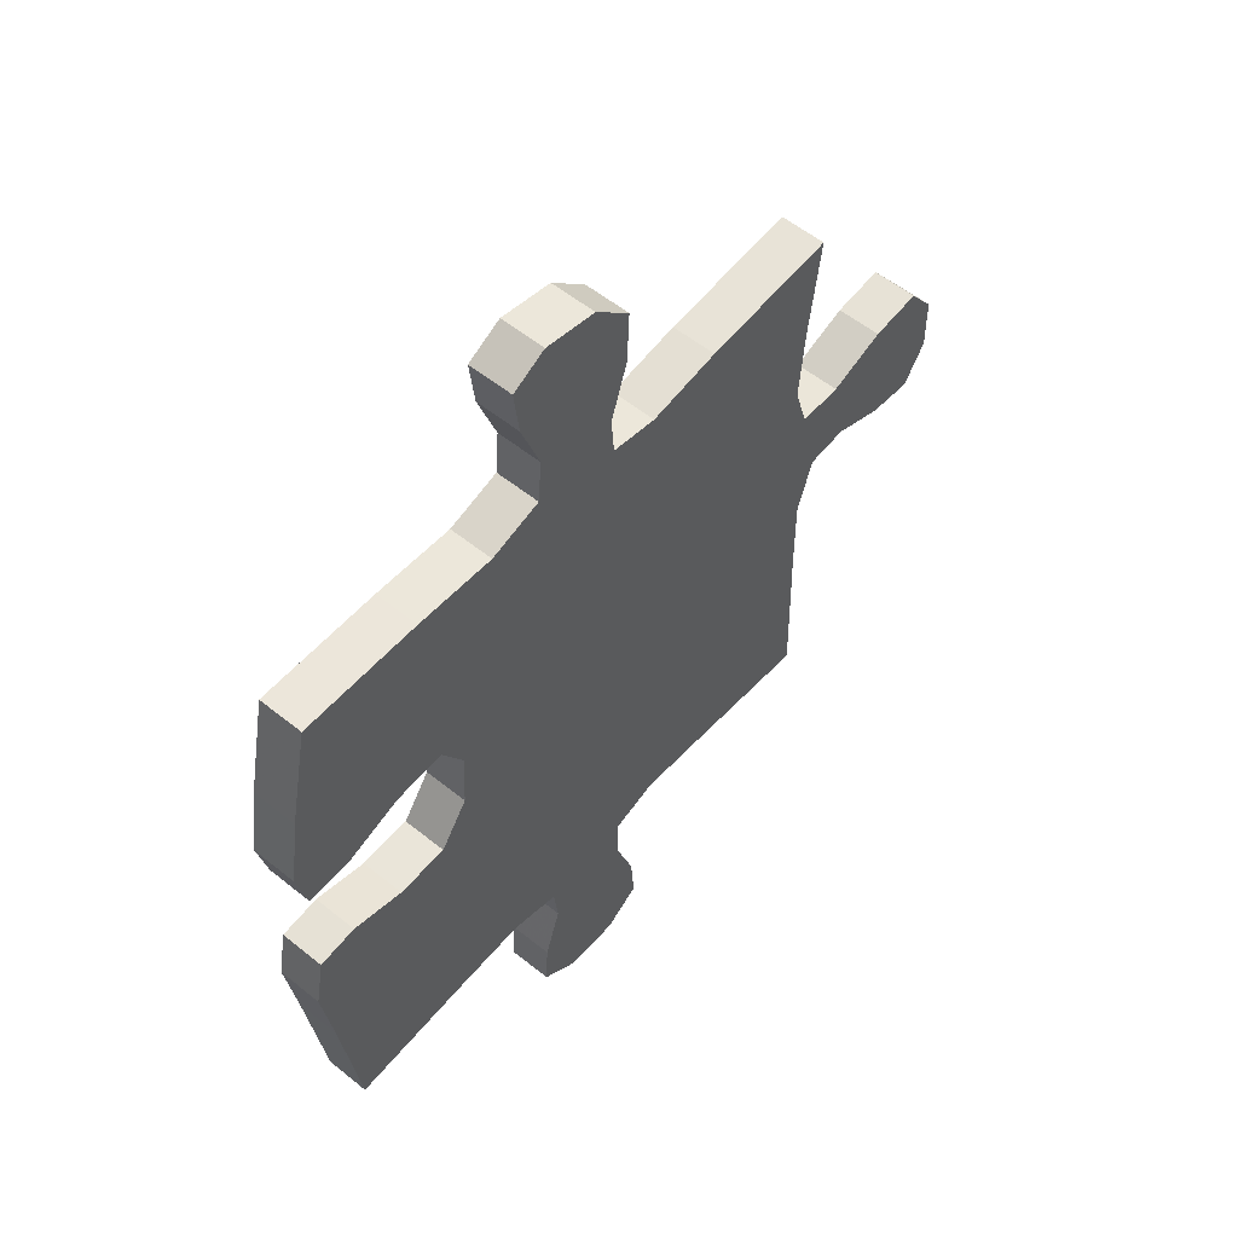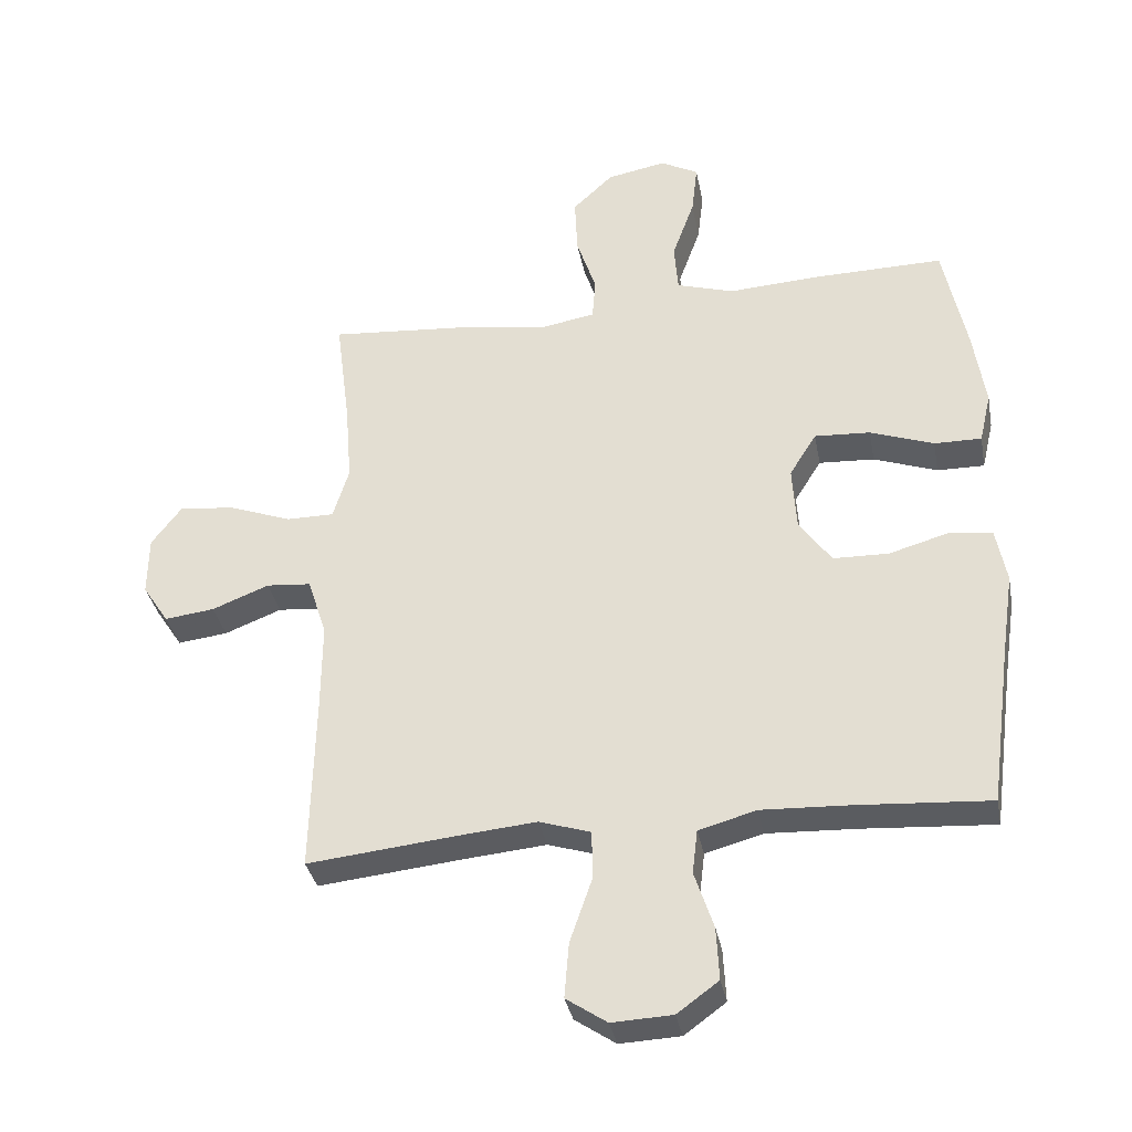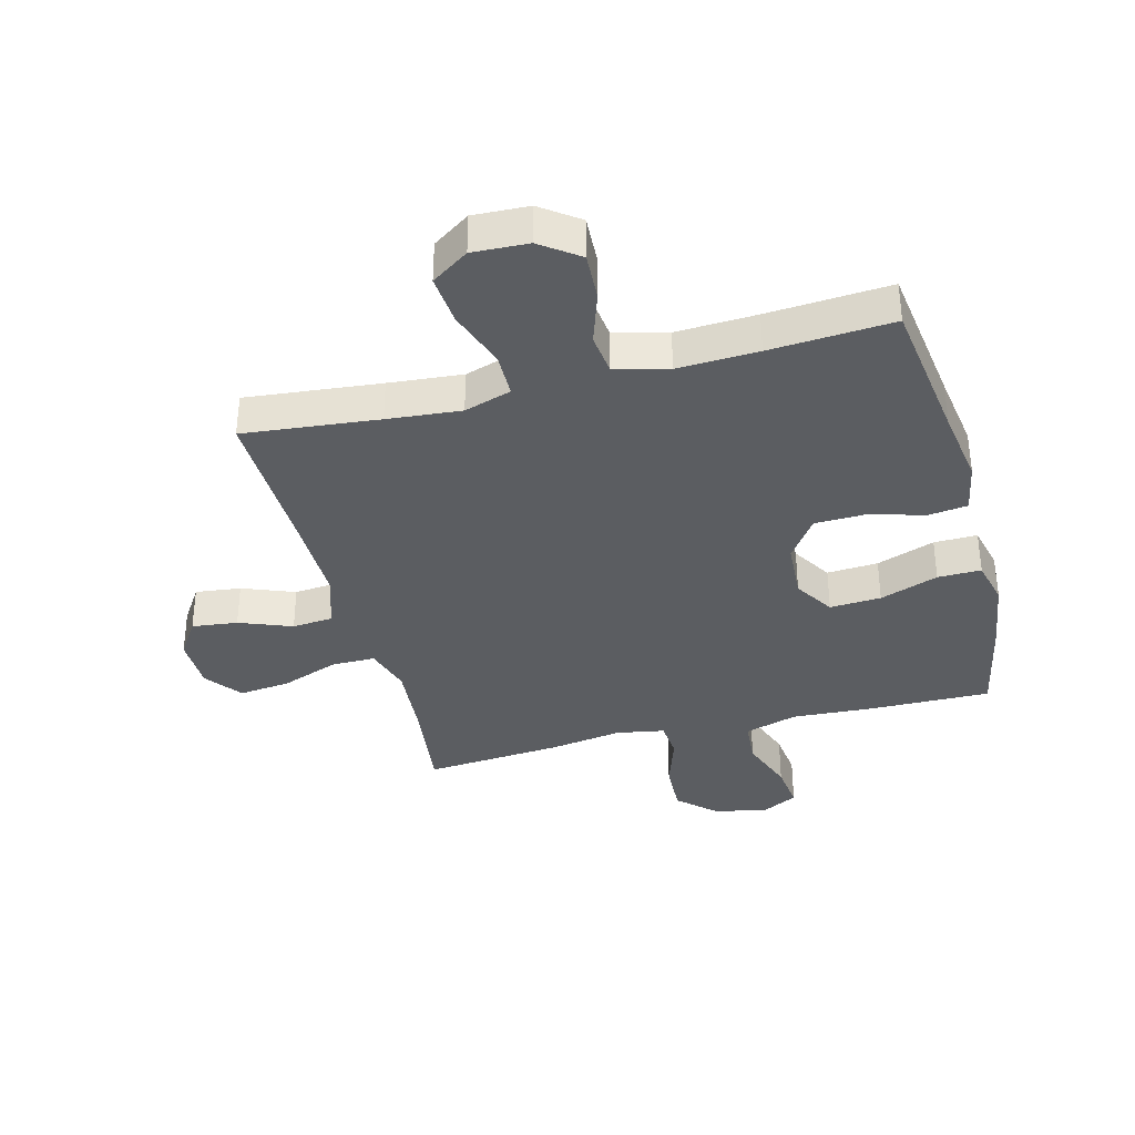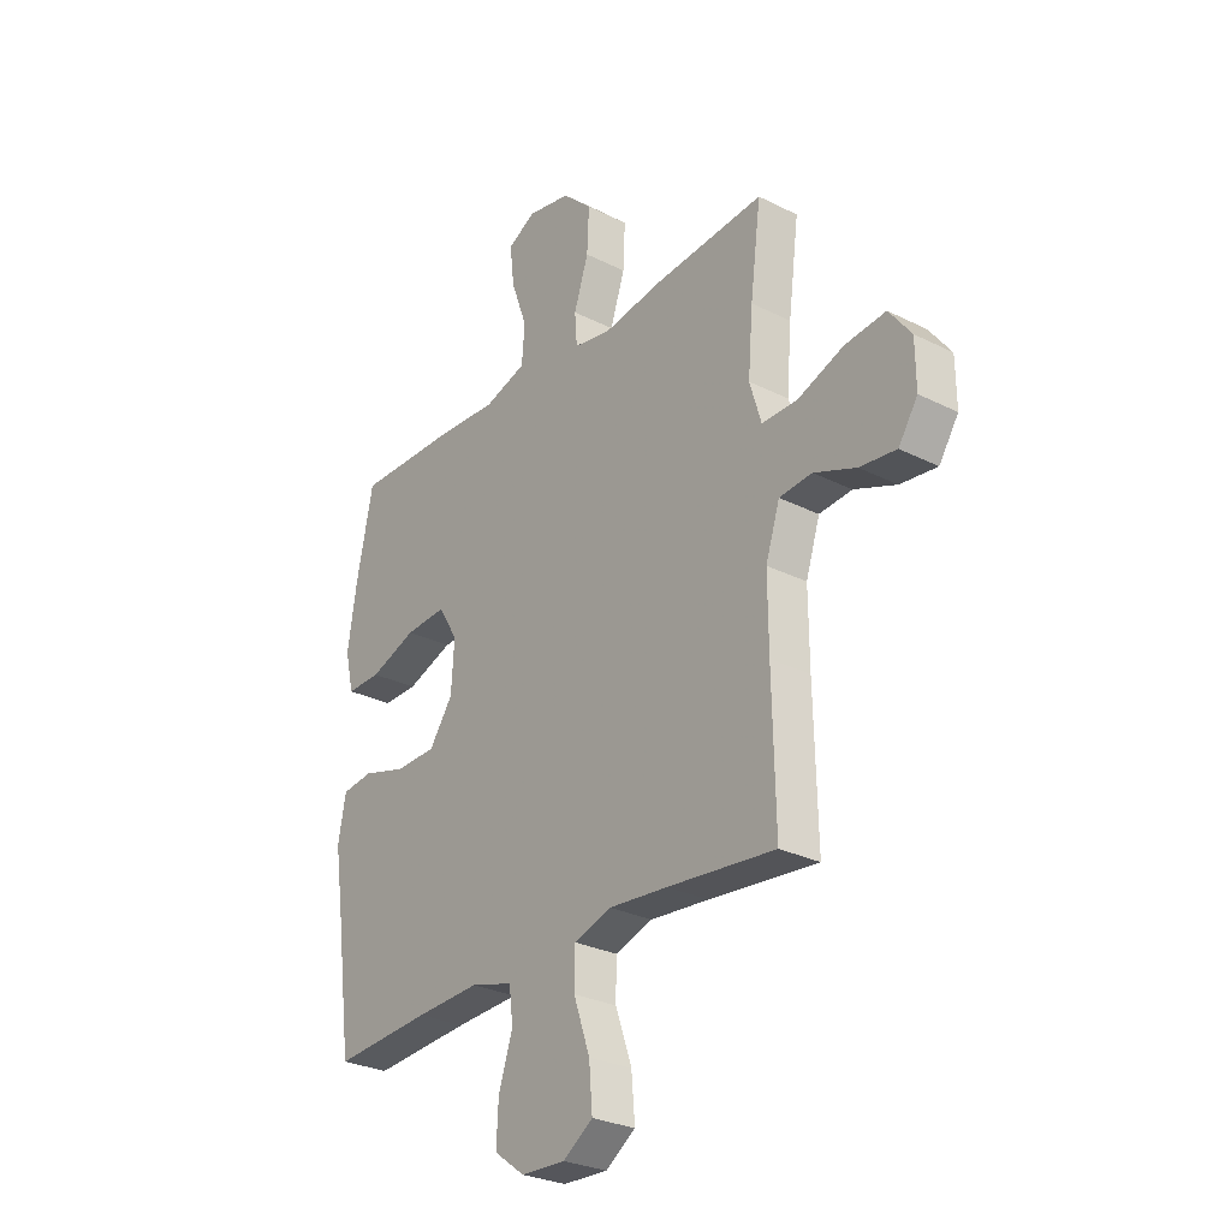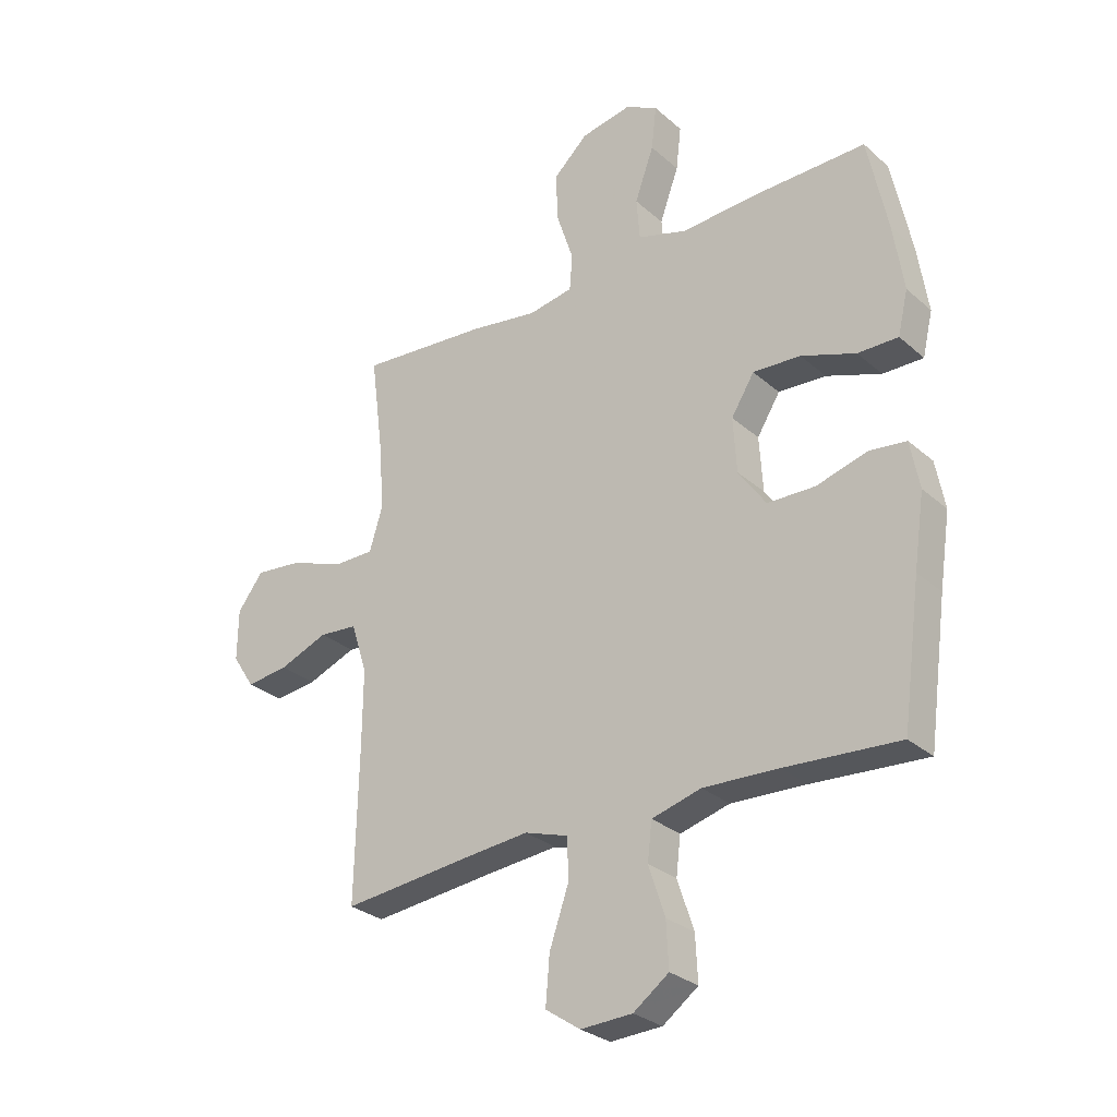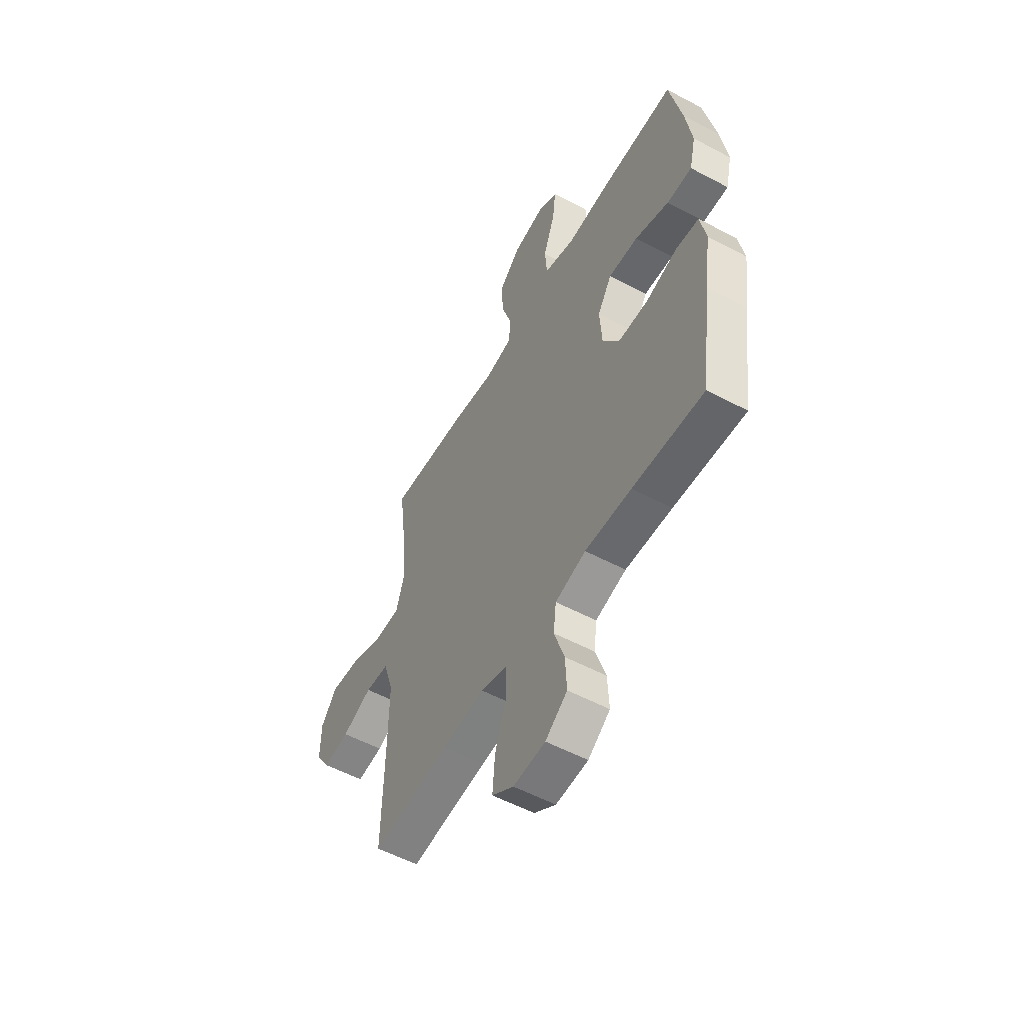
<metadata>
{"format":"obj","ext":"obj","renderer":"f3d","projection":"perspective","resolution":1024,"background":"white","views":[{"elev":56.0,"azim":-49.8,"up":"+Z"},{"elev":-34.8,"azim":-169.3,"up":"+Z"},{"elev":-35.8,"azim":-165.3,"up":"+Y"},{"elev":-28.2,"azim":52.7,"up":"+Z"},{"elev":-28.9,"azim":-142.0,"up":"+Z"},{"elev":-55.2,"azim":-119.3,"up":"+Z"}]}
</metadata>
<code>
v -0.5 0.07 0.5
v -0.298 0.07 0.497
v -0.163 0.07 0.489
v -0.075 0.07 0.516
v -0.069 0.07 0.591
v -0.103 0.07 0.685
v -0.112 0.07 0.763
v -0.054 0.07 0.794
v 0.036 0.07 0.777
v 0.098 0.07 0.719
v 0.094 0.07 0.631
v 0.064 0.07 0.54
v 0.069 0.07 0.476
v 0.149 0.07 0.462
v 0.271 0.07 0.481
v 0.5 0.07 0.5
v 0.478 0.07 0.33
v 0.468 0.07 0.206
v 0.492 0.07 0.127
v 0.565 0.07 0.127
v 0.661 0.07 0.163
v 0.746 0.07 0.172
v 0.792 0.07 0.111
v 0.793 0.07 0.02
v 0.753 0.07 -0.041
v 0.677 0.07 -0.032
v 0.59 0.07 0.002
v 0.522 0.07 -0.004
v 0.493 0.07 -0.094
v 0.494 0.07 -0.232
v 0.5 0.07 -0.5
v 0.276 0.07 -0.477
v 0.154 0.07 -0.466
v 0.076 0.07 -0.491
v 0.075 0.07 -0.565
v 0.109 0.07 -0.663
v 0.116 0.07 -0.747
v 0.054 0.07 -0.789
v -0.038 0.07 -0.785
v -0.101 0.07 -0.739
v -0.097 0.07 -0.659
v -0.068 0.07 -0.571
v -0.076 0.07 -0.504
v -0.164 0.07 -0.48
v -0.297 0.07 -0.486
v -0.5 0.07 -0.5
v -0.533 0.07 -0.257
v -0.552 0.07 -0.13
v -0.536 0.07 -0.045
v -0.471 0.07 -0.037
v -0.38 0.07 -0.063
v -0.295 0.07 -0.061
v -0.246 0.07 0.009
v -0.24 0.07 0.107
v -0.281 0.07 0.173
v -0.366 0.07 0.168
v -0.463 0.07 0.133
v -0.535 0.07 0.132
v -0.553 0.07 0.209
v -0.535 0.07 0.329
v -0.5 0 0.5
v -0.298 0 0.497
v -0.163 0 0.489
v -0.075 0 0.516
v -0.069 0 0.591
v -0.103 0 0.685
v -0.112 0 0.763
v -0.054 0 0.794
v 0.036 0 0.777
v 0.098 0 0.719
v 0.094 0 0.631
v 0.064 0 0.54
v 0.069 0 0.476
v 0.149 0 0.462
v 0.271 0 0.481
v 0.5 0 0.5
v 0.478 0 0.33
v 0.468 0 0.206
v 0.492 0 0.127
v 0.565 0 0.127
v 0.661 0 0.163
v 0.746 0 0.172
v 0.792 0 0.111
v 0.793 0 0.02
v 0.753 0 -0.041
v 0.677 0 -0.032
v 0.59 0 0.002
v 0.522 0 -0.004
v 0.493 0 -0.094
v 0.494 0 -0.232
v 0.5 0 -0.5
v 0.276 0 -0.477
v 0.154 0 -0.466
v 0.076 0 -0.491
v 0.075 0 -0.565
v 0.109 0 -0.663
v 0.116 0 -0.747
v 0.054 0 -0.789
v -0.038 0 -0.785
v -0.101 0 -0.739
v -0.097 0 -0.659
v -0.068 0 -0.571
v -0.076 0 -0.504
v -0.164 0 -0.48
v -0.297 0 -0.486
v -0.5 0 -0.5
v -0.533 0 -0.257
v -0.552 0 -0.13
v -0.536 0 -0.045
v -0.471 0 -0.037
v -0.38 0 -0.063
v -0.295 0 -0.061
v -0.246 0 0.009
v -0.24 0 0.107
v -0.281 0 0.173
v -0.366 0 0.168
v -0.463 0 0.133
v -0.535 0 0.132
v -0.553 0 0.209
v -0.535 0 0.329
f 1 2 3
f 60 1 3
f 59 60 3
f 58 59 3
f 57 58 3
f 56 57 3
f 55 56 3 4
f 54 55 4
f 53 54 4
f 49 50 51
f 48 49 51
f 47 48 51
f 47 51 52
f 46 47 52
f 45 46 52
f 44 45 52 53
f 40 41 42
f 39 40 42
f 38 39 42
f 37 38 42
f 36 37 42
f 35 36 42
f 34 35 42 43
f 44 53 4
f 43 44 4
f 34 43 4
f 33 34 4
f 25 26 27
f 24 25 27
f 23 24 27
f 22 23 27
f 21 22 27
f 20 21 27
f 19 20 27 28
f 18 19 28 29
f 14 15 16 17
f 13 14 17 18
f 10 11 12
f 9 10 12
f 8 9 12
f 7 8 12
f 6 7 12
f 5 6 12
f 5 12 13
f 4 5 13
f 33 4 13
f 32 33 13
f 32 13 18
f 31 32 18
f 30 31 18
f 18 29 30
f 63 62 61
f 63 61 120
f 63 120 119
f 63 119 118
f 63 118 117
f 63 117 116
f 64 63 116 115
f 64 115 114
f 64 114 113
f 111 110 109
f 111 109 108
f 111 108 107
f 112 111 107
f 112 107 106
f 112 106 105
f 113 112 105 104
f 102 101 100
f 102 100 99
f 102 99 98
f 102 98 97
f 102 97 96
f 102 96 95
f 103 102 95 94
f 64 113 104
f 64 104 103
f 64 103 94
f 64 94 93
f 87 86 85
f 87 85 84
f 87 84 83
f 87 83 82
f 87 82 81
f 87 81 80
f 88 87 80 79
f 89 88 79 78
f 77 76 75 74
f 78 77 74 73
f 72 71 70
f 72 70 69
f 72 69 68
f 72 68 67
f 72 67 66
f 72 66 65
f 73 72 65
f 73 65 64
f 73 64 93
f 73 93 92
f 78 73 92
f 78 92 91
f 78 91 90
f 90 89 78
f 1 61 62 2
f 2 62 63 3
f 3 63 64 4
f 4 64 65 5
f 5 65 66 6
f 6 66 67 7
f 7 67 68 8
f 8 68 69 9
f 9 69 70 10
f 10 70 71 11
f 11 71 72 12
f 12 72 73 13
f 13 73 74 14
f 14 74 75 15
f 15 75 76 16
f 16 76 77 17
f 17 77 78 18
f 18 78 79 19
f 19 79 80 20
f 20 80 81 21
f 21 81 82 22
f 22 82 83 23
f 23 83 84 24
f 24 84 85 25
f 25 85 86 26
f 26 86 87 27
f 27 87 88 28
f 28 88 89 29
f 29 89 90 30
f 30 90 91 31
f 31 91 92 32
f 32 92 93 33
f 33 93 94 34
f 34 94 95 35
f 35 95 96 36
f 36 96 97 37
f 37 97 98 38
f 38 98 99 39
f 39 99 100 40
f 40 100 101 41
f 41 101 102 42
f 42 102 103 43
f 43 103 104 44
f 44 104 105 45
f 45 105 106 46
f 46 106 107 47
f 47 107 108 48
f 48 108 109 49
f 49 109 110 50
f 50 110 111 51
f 51 111 112 52
f 52 112 113 53
f 53 113 114 54
f 54 114 115 55
f 55 115 116 56
f 56 116 117 57
f 57 117 118 58
f 58 118 119 59
f 59 119 120 60
f 60 120 61 1

</code>
